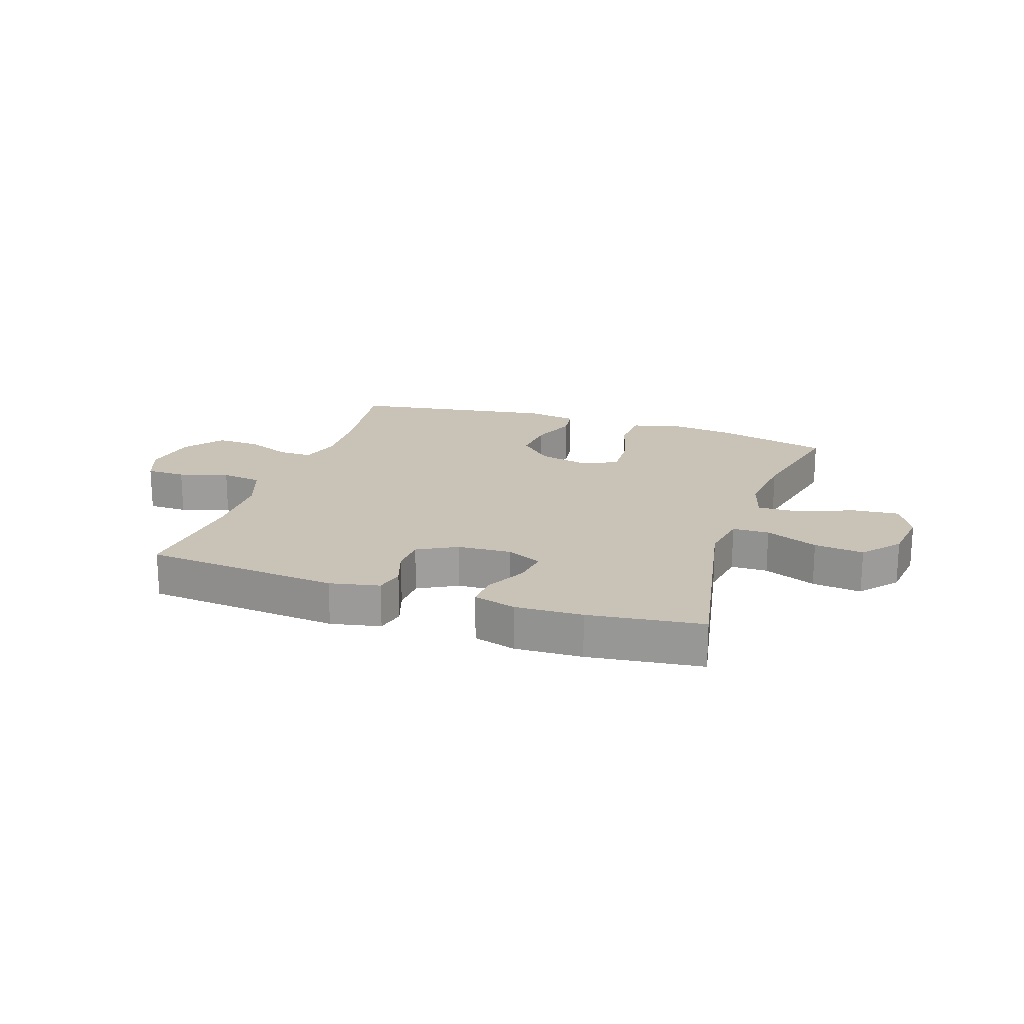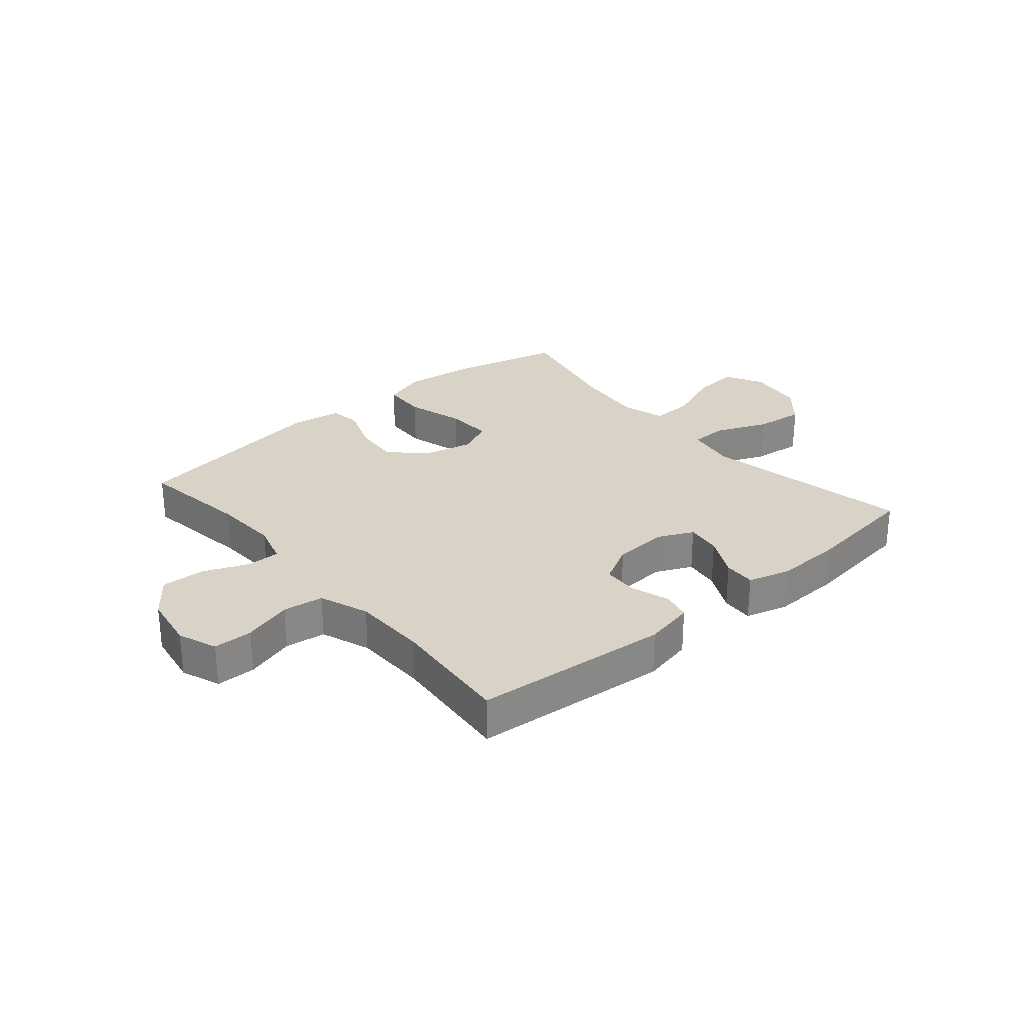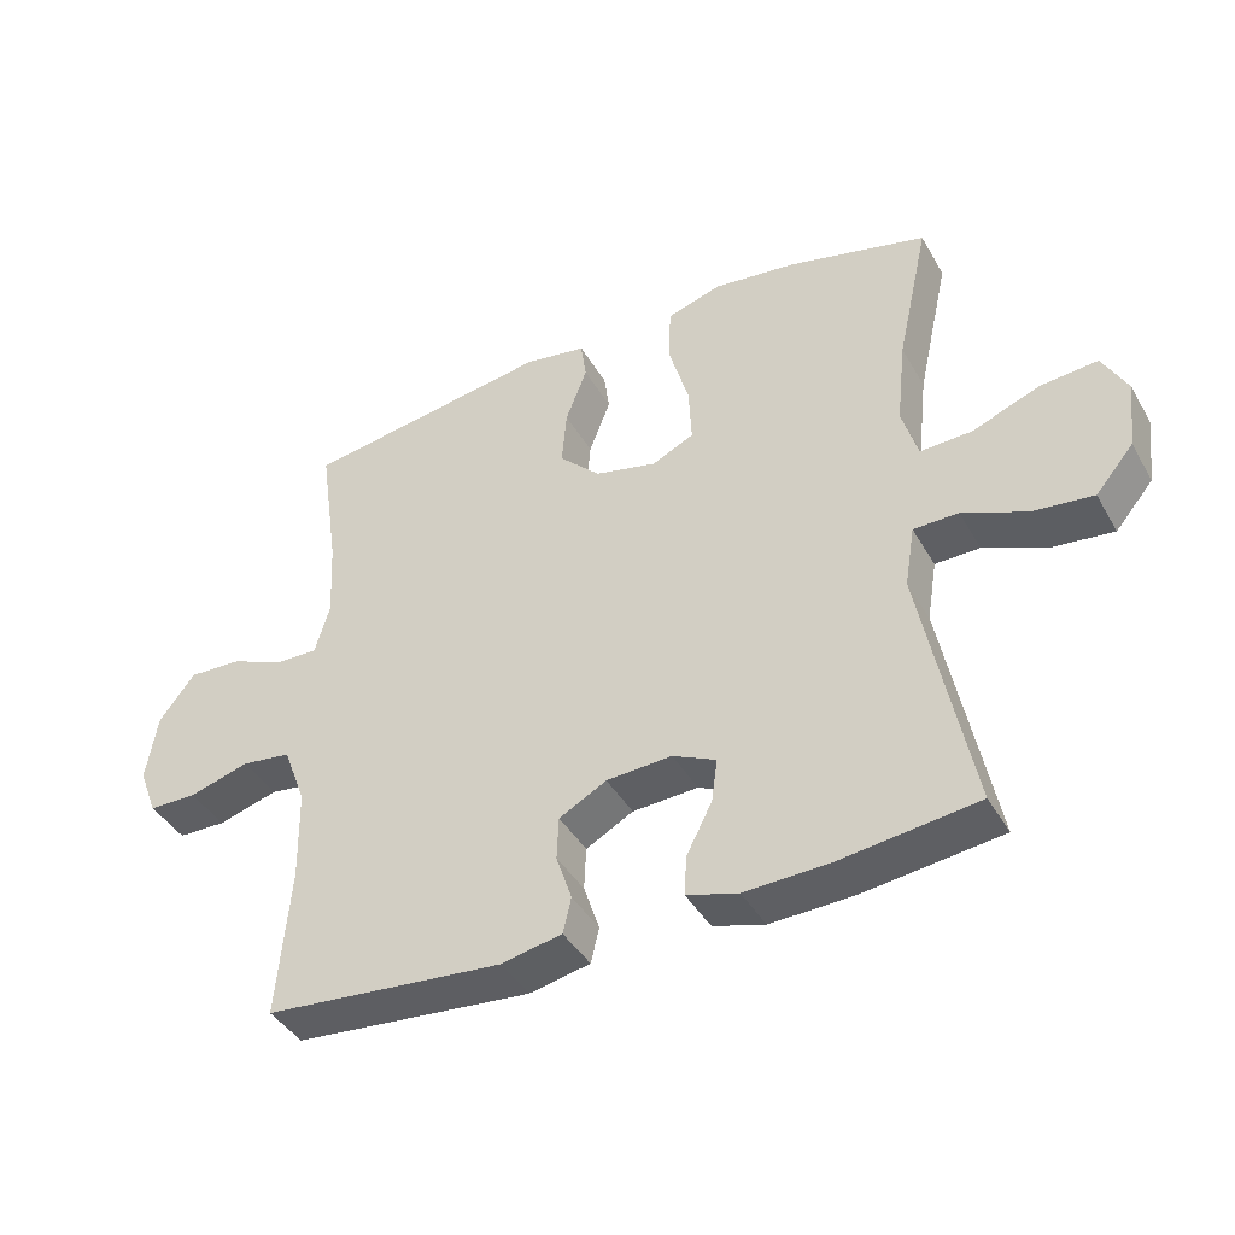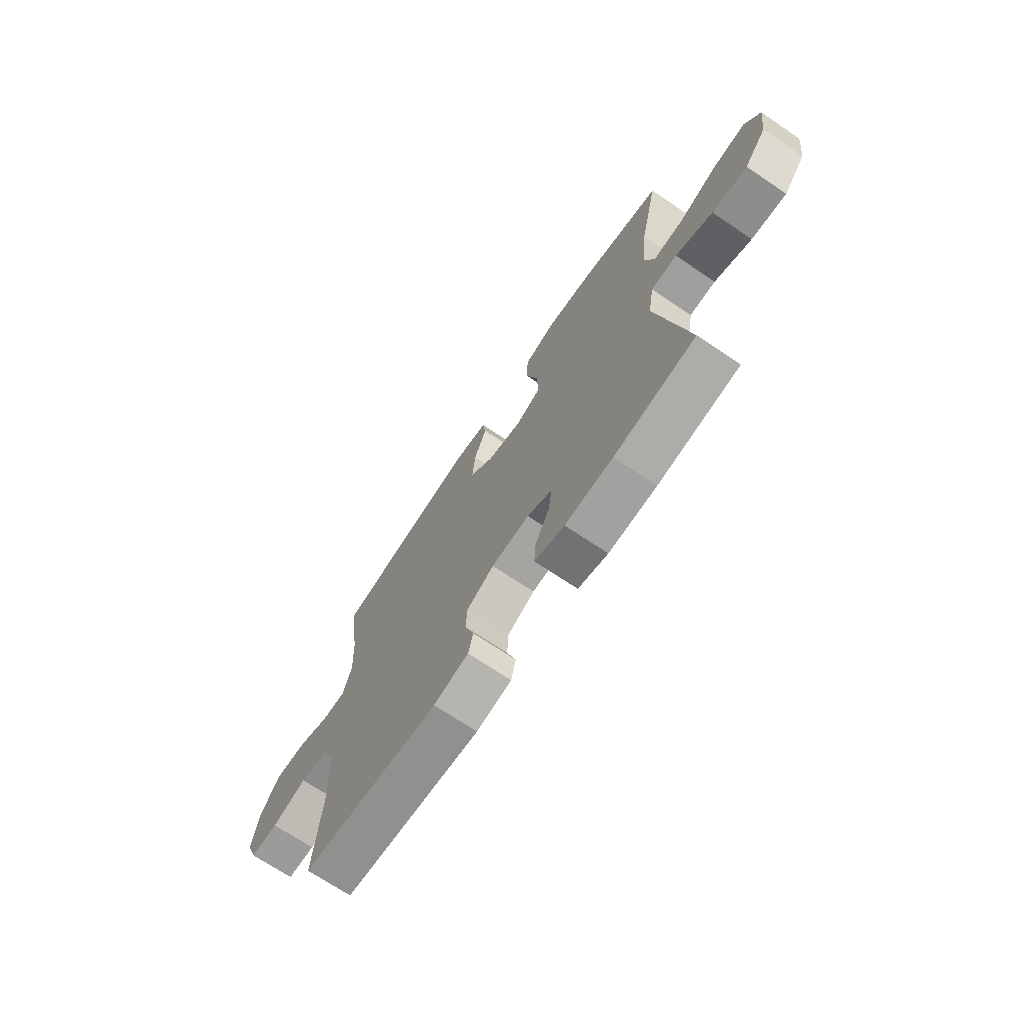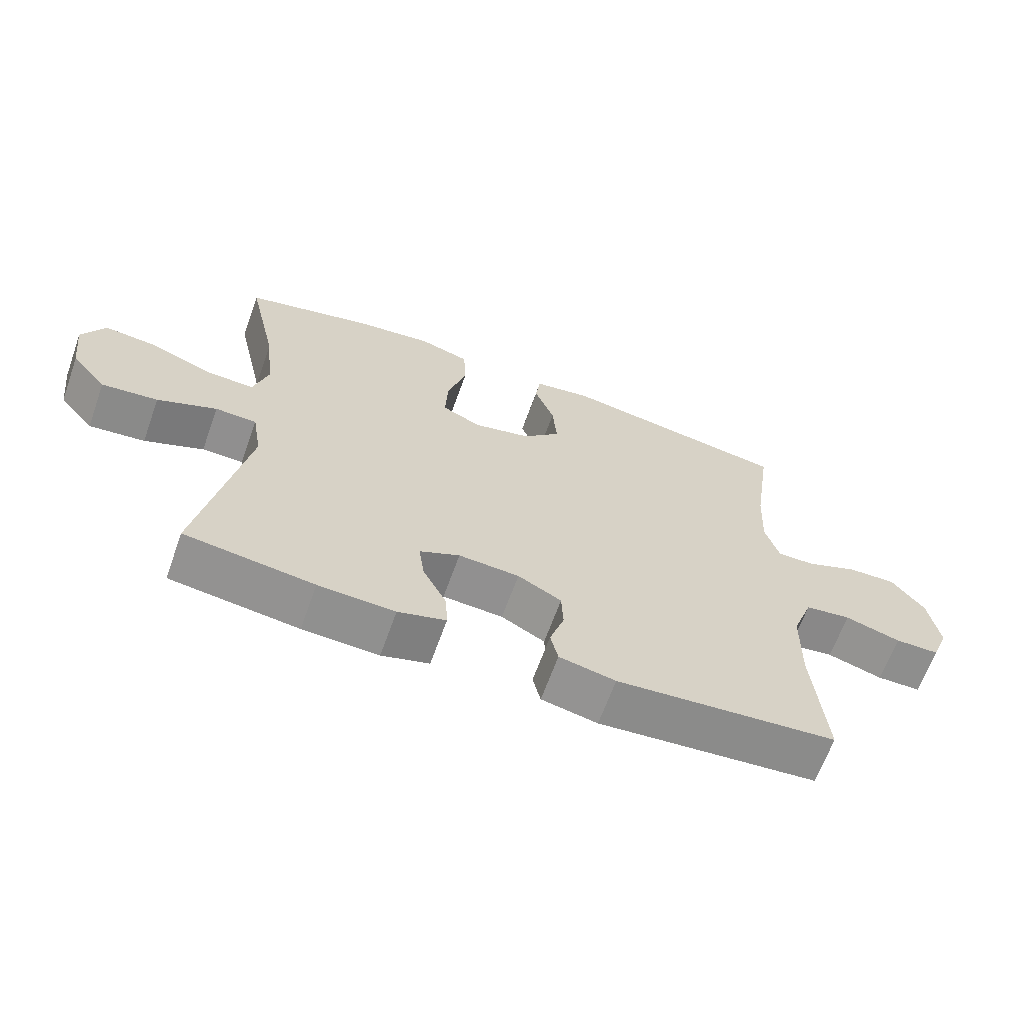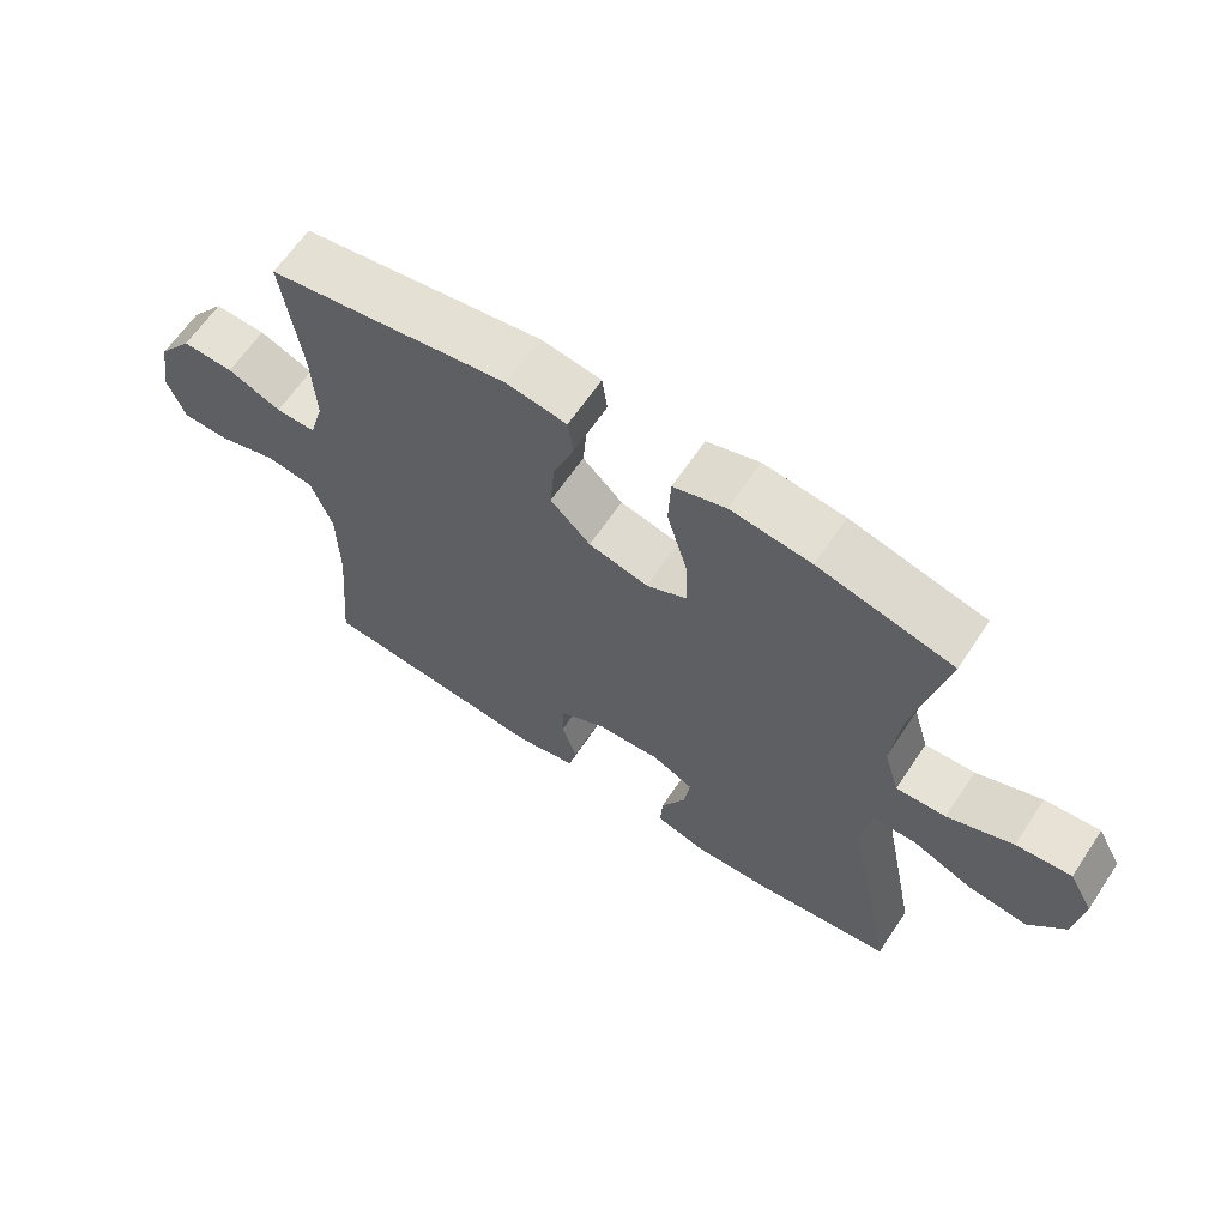
<metadata>
{"format":"obj","ext":"obj","renderer":"f3d","projection":"perspective","resolution":1024,"background":"white","views":[{"elev":19.4,"azim":-161.4,"up":"+Y"},{"elev":28.1,"azim":139.7,"up":"+Y"},{"elev":-41.2,"azim":-152.5,"up":"+Z"},{"elev":-70.3,"azim":-124.0,"up":"+Z"},{"elev":-65.1,"azim":-19.7,"up":"+Z"},{"elev":63.5,"azim":-146.3,"up":"+Z"}]}
</metadata>
<code>
o path5312
v -0.4657 0.0375 0.2798
v -0.452 0.0375 0.1558
v -0.475 0.0375 0.07816
v -0.5497 0.0375 0.0814
v -0.648 0.0375 0.1199
v -0.7309 0.0375 0.1279
v -0.7671 0.0375 0.06155
v -0.7547 0.0375 -0.03647
v -0.6995 0.0375 -0.1017
v -0.6116 0.0375 -0.09183
v -0.519 0.0375 -0.05328
v -0.4539 0.0375 -0.05461
v -0.4392 0.0375 -0.1431
v -0.5123 0.0375 -0.5123
v -0.3099 0.0375 -0.5382
v -0.1902 0.0375 -0.5429
v -0.1153 0.0375 -0.5215
v -0.1185 0.0375 -0.4644
v -0.1559 0.0375 -0.3912
v -0.1645 0.0375 -0.329
v -0.1016 0.0375 -0.2998
v -0.006092 0.0375 -0.3055
v 0.06271 0.0375 -0.3427
v 0.06548 0.0375 -0.4051
v 0.04271 0.0375 -0.4733
v 0.05479 0.0375 -0.5246
v 0.1432 0.0375 -0.5428
v 0.4894 0.0375 -0.5123
v 0.4707 0.0375 -0.2951
v 0.4732 0.0375 -0.1642
v 0.5056 0.0375 -0.07669
v 0.5775 0.0375 -0.06714
v 0.6648 0.0375 -0.09293
v 0.7347 0.0375 -0.09205
v 0.7611 0.0375 -0.02278
v 0.7448 0.0375 0.07541
v 0.6932 0.0375 0.1428
v 0.6165 0.0375 0.1397
v 0.5362 0.0375 0.1072
v 0.4767 0.0375 0.1062
v 0.4554 0.0375 0.1793
v 0.4611 0.0375 0.2948
v 0.4894 0.0375 0.4896
v 0.1289 0.0375 0.547
v 0.03903 0.0375 0.5329
v 0.03115 0.0375 0.4764
v 0.06218 0.0375 0.395
v 0.0692 0.0375 0.3137
v 0.00935 0.0375 0.2554
v -0.08004 0.0375 0.2347
v -0.1416 0.0375 0.2641
v -0.1373 0.0375 0.3469
v -0.1074 0.0375 0.4493
v -0.1112 0.0375 0.5285
v -0.1897 0.0375 0.5532
v -0.3104 0.0375 0.5388
v -0.5123 0.0375 0.4896
v -0.4657 -0.0375 0.2798
v -0.452 -0.0375 0.1558
v -0.475 -0.0375 0.07816
v -0.5497 -0.0375 0.0814
v -0.648 -0.0375 0.1199
v -0.7309 -0.0375 0.1279
v -0.7671 -0.0375 0.06155
v -0.7547 -0.0375 -0.03647
v -0.6995 -0.0375 -0.1017
v -0.6116 -0.0375 -0.09183
v -0.519 -0.0375 -0.05328
v -0.4539 -0.0375 -0.05461
v -0.4392 -0.0375 -0.1431
v -0.5123 -0.0375 -0.5123
v -0.3099 -0.0375 -0.5382
v -0.1902 -0.0375 -0.5429
v -0.1153 -0.0375 -0.5215
v -0.1185 -0.0375 -0.4644
v -0.1559 -0.0375 -0.3912
v -0.1645 -0.0375 -0.329
v -0.1016 -0.0375 -0.2998
v -0.006092 -0.0375 -0.3055
v 0.06271 -0.0375 -0.3427
v 0.06548 -0.0375 -0.4051
v 0.04271 -0.0375 -0.4733
v 0.05479 -0.0375 -0.5246
v 0.1432 -0.0375 -0.5428
v 0.4894 -0.0375 -0.5123
v 0.4707 -0.0375 -0.2951
v 0.4732 -0.0375 -0.1642
v 0.5056 -0.0375 -0.07669
v 0.5775 -0.0375 -0.06714
v 0.6648 -0.0375 -0.09293
v 0.7347 -0.0375 -0.09205
v 0.7611 -0.0375 -0.02278
v 0.7448 -0.0375 0.07541
v 0.6932 -0.0375 0.1428
v 0.6165 -0.0375 0.1397
v 0.5362 -0.0375 0.1072
v 0.4767 -0.0375 0.1062
v 0.4554 -0.0375 0.1793
v 0.4611 -0.0375 0.2948
v 0.4894 -0.0375 0.4896
v 0.1289 -0.0375 0.547
v 0.03903 -0.0375 0.5329
v 0.03115 -0.0375 0.4764
v 0.06218 -0.0375 0.395
v 0.0692 -0.0375 0.3137
v 0.00935 -0.0375 0.2554
v -0.08004 -0.0375 0.2347
v -0.1416 -0.0375 0.2641
v -0.1373 -0.0375 0.3469
v -0.1074 -0.0375 0.4493
v -0.1112 -0.0375 0.5285
v -0.1897 -0.0375 0.5532
v -0.3104 -0.0375 0.5388
v -0.5123 -0.0375 0.4896
v -0.7309 0.0375 0.1279
v -0.7309 0.0375 0.1279
v -0.7671 0.0375 0.06155
v -0.7547 0.0375 -0.03647
v -0.6995 0.0375 -0.1017
v -0.648 0.0375 0.1199
v -0.6116 0.0375 -0.09183
v -0.5497 0.0375 0.0814
v -0.519 0.0375 -0.05328
v -0.475 0.0375 0.07816
v -0.475 0.0375 0.07816
v -0.4539 0.0375 -0.05461
v -0.4539 0.0375 -0.05461
v -0.5123 0.0375 0.4896
v -0.5123 0.0375 0.4896
v -0.4657 0.0375 0.2798
v -0.452 0.0375 0.1558
v -0.4392 0.0375 -0.1431
v -0.5123 0.0375 -0.5123
v -0.5123 0.0375 -0.5123
v -0.3104 0.0375 0.5388
v -0.3099 0.0375 -0.5382
v -0.1897 0.0375 0.5532
v -0.1902 0.0375 -0.5429
v -0.1559 0.0375 -0.3912
v -0.1645 0.0375 -0.329
v -0.1645 0.0375 -0.329
v -0.1153 0.0375 -0.5215
v -0.1153 0.0375 -0.5215
v -0.1112 0.0375 0.5285
v -0.1112 0.0375 0.5285
v -0.1416 0.0375 0.2641
v -0.1416 0.0375 0.2641
v -0.1373 0.0375 0.3469
v -0.1016 0.0375 -0.2998
v -0.1185 0.0375 -0.4644
v -0.08004 0.0375 0.2347
v -0.1074 0.0375 0.4493
v -0.006092 0.0375 -0.3055
v 0.00935 0.0375 0.2554
v 0.06271 0.0375 -0.3427
v 0.0692 0.0375 0.3137
v 0.03903 0.0375 0.5329
v 0.03903 0.0375 0.5329
v 0.03115 0.0375 0.4764
v 0.06218 0.0375 0.395
v 0.1289 0.0375 0.547
v 0.06548 0.0375 -0.4051
v 0.04271 0.0375 -0.4733
v 0.05479 0.0375 -0.5246
v 0.05479 0.0375 -0.5246
v 0.1432 0.0375 -0.5428
v 0.4894 0.0375 0.4896
v 0.4894 0.0375 0.4896
v 0.4554 0.0375 0.1793
v 0.4611 0.0375 0.2948
v 0.4767 0.0375 0.1062
v 0.4767 0.0375 0.1062
v 0.4894 0.0375 -0.5123
v 0.4894 0.0375 -0.5123
v 0.4707 0.0375 -0.2951
v 0.4732 0.0375 -0.1642
v 0.5056 0.0375 -0.07669
v 0.5056 0.0375 -0.07669
v 0.5362 0.0375 0.1072
v 0.5775 0.0375 -0.06714
v 0.6165 0.0375 0.1397
v 0.6648 0.0375 -0.09293
v 0.6932 0.0375 0.1428
v 0.7347 0.0375 -0.09205
v 0.7347 0.0375 -0.09205
v 0.7448 0.0375 0.07541
v 0.7611 0.0375 -0.02278
v -0.7309 -0.0375 0.1279
v -0.7309 -0.0375 0.1279
v -0.7671 -0.0375 0.06155
v -0.7547 -0.0375 -0.03647
v -0.6995 -0.0375 -0.1017
v -0.648 -0.0375 0.1199
v -0.6116 -0.0375 -0.09183
v -0.5497 -0.0375 0.0814
v -0.519 -0.0375 -0.05328
v -0.475 -0.0375 0.07816
v -0.475 -0.0375 0.07816
v -0.4539 -0.0375 -0.05461
v -0.4539 -0.0375 -0.05461
v -0.5123 -0.0375 0.4896
v -0.5123 -0.0375 0.4896
v -0.4657 -0.0375 0.2798
v -0.452 -0.0375 0.1558
v -0.4392 -0.0375 -0.1431
v -0.5123 -0.0375 -0.5123
v -0.5123 -0.0375 -0.5123
v -0.3104 -0.0375 0.5388
v -0.3099 -0.0375 -0.5382
v -0.1897 -0.0375 0.5532
v -0.1902 -0.0375 -0.5429
v -0.1559 -0.0375 -0.3912
v -0.1645 -0.0375 -0.329
v -0.1645 -0.0375 -0.329
v -0.1153 -0.0375 -0.5215
v -0.1153 -0.0375 -0.5215
v -0.1112 -0.0375 0.5285
v -0.1112 -0.0375 0.5285
v -0.1416 -0.0375 0.2641
v -0.1416 -0.0375 0.2641
v -0.1373 -0.0375 0.3469
v -0.1016 -0.0375 -0.2998
v -0.1185 -0.0375 -0.4644
v -0.08004 -0.0375 0.2347
v -0.1074 -0.0375 0.4493
v -0.006092 -0.0375 -0.3055
v 0.00935 -0.0375 0.2554
v 0.06271 -0.0375 -0.3427
v 0.0692 -0.0375 0.3137
v 0.03903 -0.0375 0.5329
v 0.03903 -0.0375 0.5329
v 0.03115 -0.0375 0.4764
v 0.06218 -0.0375 0.395
v 0.1289 -0.0375 0.547
v 0.06548 -0.0375 -0.4051
v 0.04271 -0.0375 -0.4733
v 0.05479 -0.0375 -0.5246
v 0.05479 -0.0375 -0.5246
v 0.1432 -0.0375 -0.5428
v 0.4894 -0.0375 0.4896
v 0.4894 -0.0375 0.4896
v 0.4554 -0.0375 0.1793
v 0.4611 -0.0375 0.2948
v 0.4767 -0.0375 0.1062
v 0.4767 -0.0375 0.1062
v 0.4894 -0.0375 -0.5123
v 0.4894 -0.0375 -0.5123
v 0.4707 -0.0375 -0.2951
v 0.4732 -0.0375 -0.1642
v 0.5056 -0.0375 -0.07669
v 0.5056 -0.0375 -0.07669
v 0.5362 -0.0375 0.1072
v 0.5775 -0.0375 -0.06714
v 0.6165 -0.0375 0.1397
v 0.6648 -0.0375 -0.09293
v 0.6932 -0.0375 0.1428
v 0.7347 -0.0375 -0.09205
v 0.7347 -0.0375 -0.09205
v 0.7448 -0.0375 0.07541
v 0.7611 -0.0375 -0.02278
f 211 212 209
f 248 235 239
f 227 242 229
f 249 227 226
f 254 253 259
f 260 259 255
f 196 195 194
f 250 244 249
f 195 193 194
f 222 199 205
f 203 208 201
f 219 197 199
f 248 239 246
f 226 224 222
f 208 221 210
f 253 252 250
f 197 219 204
f 223 211 215
f 194 193 191
f 252 253 254
f 209 213 205
f 224 219 199
f 239 236 237
f 204 219 203
f 190 193 188
f 227 224 226
f 249 228 248
f 199 197 196
f 217 210 225
f 234 233 243
f 191 193 190
f 257 260 255
f 203 221 208
f 242 227 244
f 225 210 221
f 244 227 249
f 255 259 253
f 212 211 223
f 229 243 233
f 230 232 234
f 221 203 219
f 224 199 222
f 222 205 213
f 213 209 212
f 249 226 228
f 239 235 236
f 234 243 240
f 243 229 242
f 209 205 206
f 194 191 192
f 256 254 259
f 233 234 232
f 228 235 248
f 244 250 252
f 196 197 195
f 116 7 64 189
f 7 8 65 64
f 8 9 66 65
f 5 6 63 62
f 9 10 67 66
f 4 5 62 61
f 10 11 68 67
f 125 4 61 198
f 11 127 200 68
f 129 1 58 202
f 2 3 60 59
f 1 2 59 58
f 13 134 207 70
f 12 13 70 69
f 56 57 114 113
f 14 15 72 71
f 55 56 113 112
f 15 16 73 72
f 19 141 214 76
f 16 143 216 73
f 145 55 112 218
f 147 52 109 220
f 20 21 78 77
f 18 19 76 75
f 17 18 75 74
f 50 51 108 107
f 53 54 111 110
f 52 53 110 109
f 21 22 79 78
f 49 50 107 106
f 22 23 80 79
f 48 49 106 105
f 158 46 103 231
f 46 47 104 103
f 44 45 102 101
f 24 25 82 81
f 25 165 238 82
f 26 27 84 83
f 47 48 105 104
f 23 24 81 80
f 168 44 101 241
f 41 42 99 98
f 172 41 98 245
f 174 29 86 247
f 27 28 85 84
f 29 30 87 86
f 30 178 251 87
f 39 40 97 96
f 42 43 100 99
f 31 32 89 88
f 38 39 96 95
f 32 33 90 89
f 37 38 95 94
f 33 185 258 90
f 36 37 94 93
f 35 36 93 92
f 34 35 92 91
f 138 136 139
f 175 166 162
f 154 156 169
f 176 153 154
f 181 186 180
f 187 182 186
f 123 121 122
f 177 176 171
f 122 121 120
f 149 132 126
f 130 128 135
f 146 126 124
f 175 173 166
f 153 149 151
f 135 137 148
f 180 177 179
f 124 131 146
f 150 142 138
f 121 118 120
f 179 181 180
f 136 132 140
f 151 126 146
f 166 164 163
f 131 130 146
f 117 115 120
f 154 153 151
f 176 175 155
f 126 123 124
f 144 152 137
f 161 170 160
f 118 117 120
f 184 182 187
f 130 135 148
f 169 171 154
f 152 148 137
f 171 176 154
f 182 180 186
f 139 150 138
f 156 160 170
f 157 161 159
f 148 146 130
f 151 149 126
f 149 140 132
f 140 139 136
f 176 155 153
f 166 163 162
f 161 167 170
f 170 169 156
f 136 133 132
f 121 119 118
f 183 186 181
f 160 159 161
f 155 175 162
f 171 179 177
f 123 122 124

</code>
